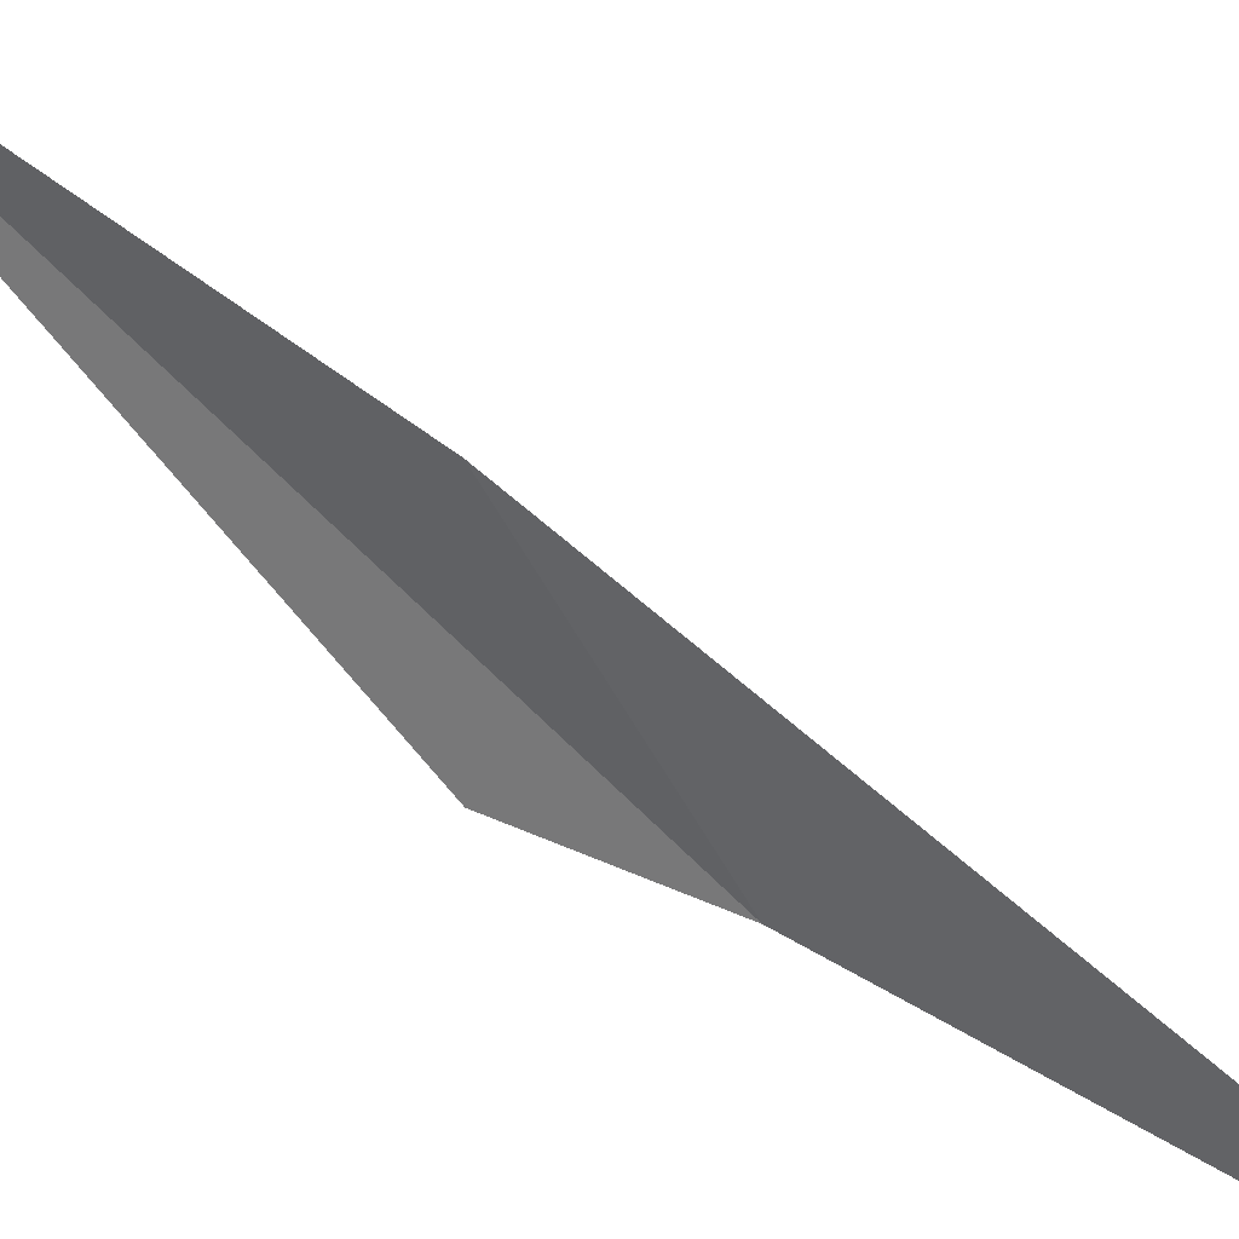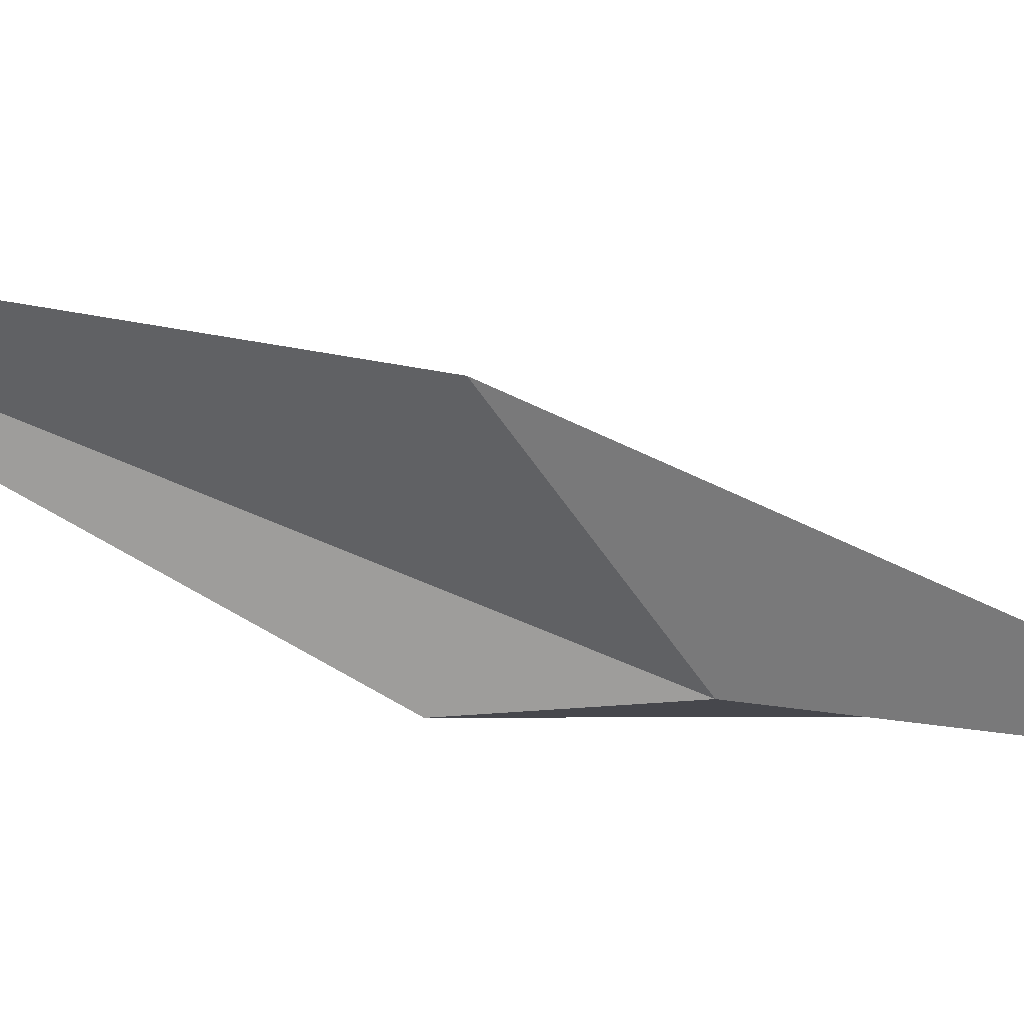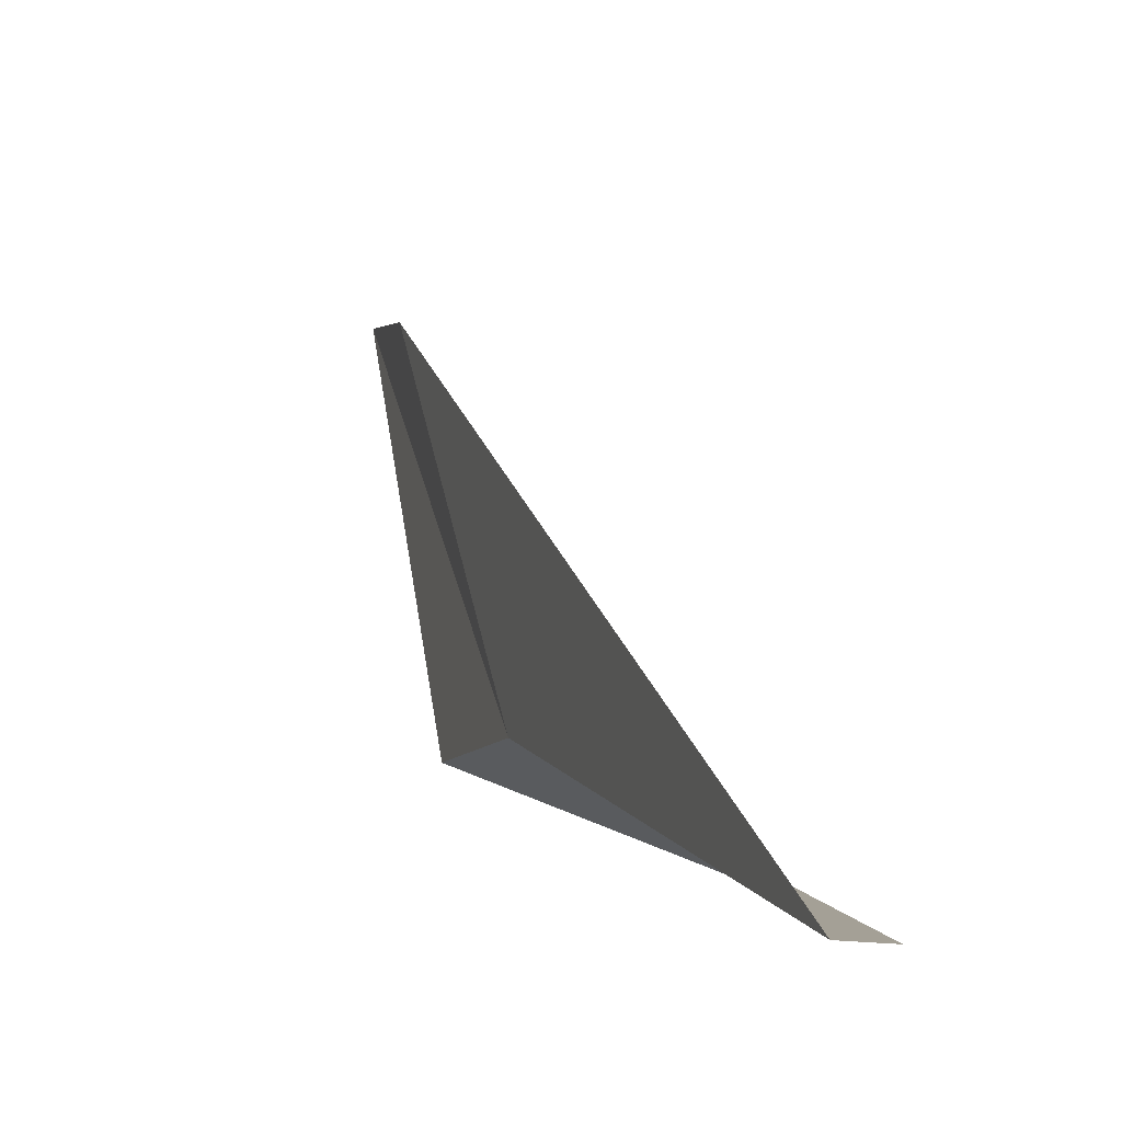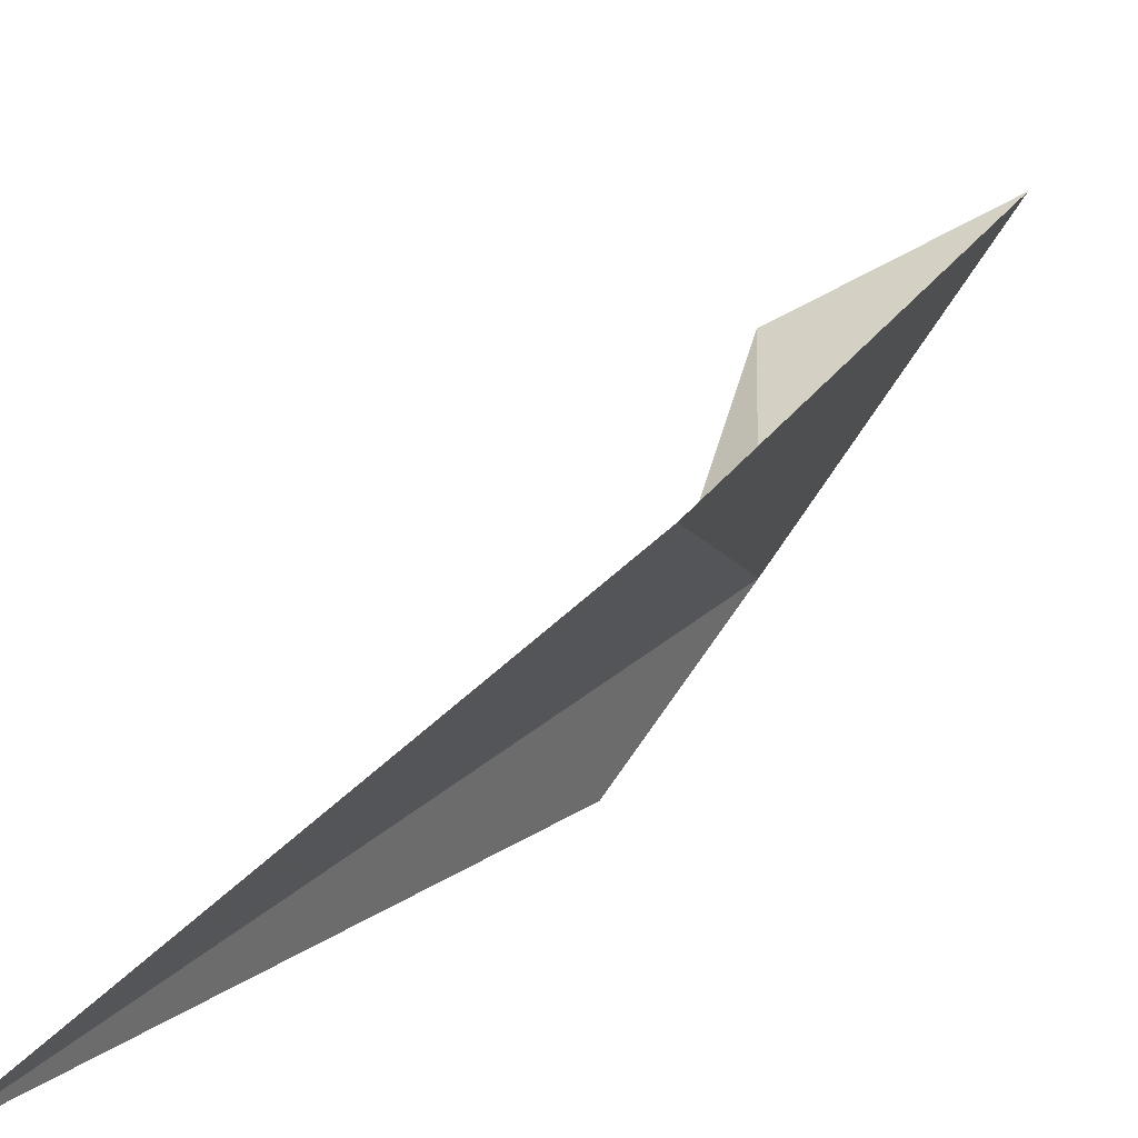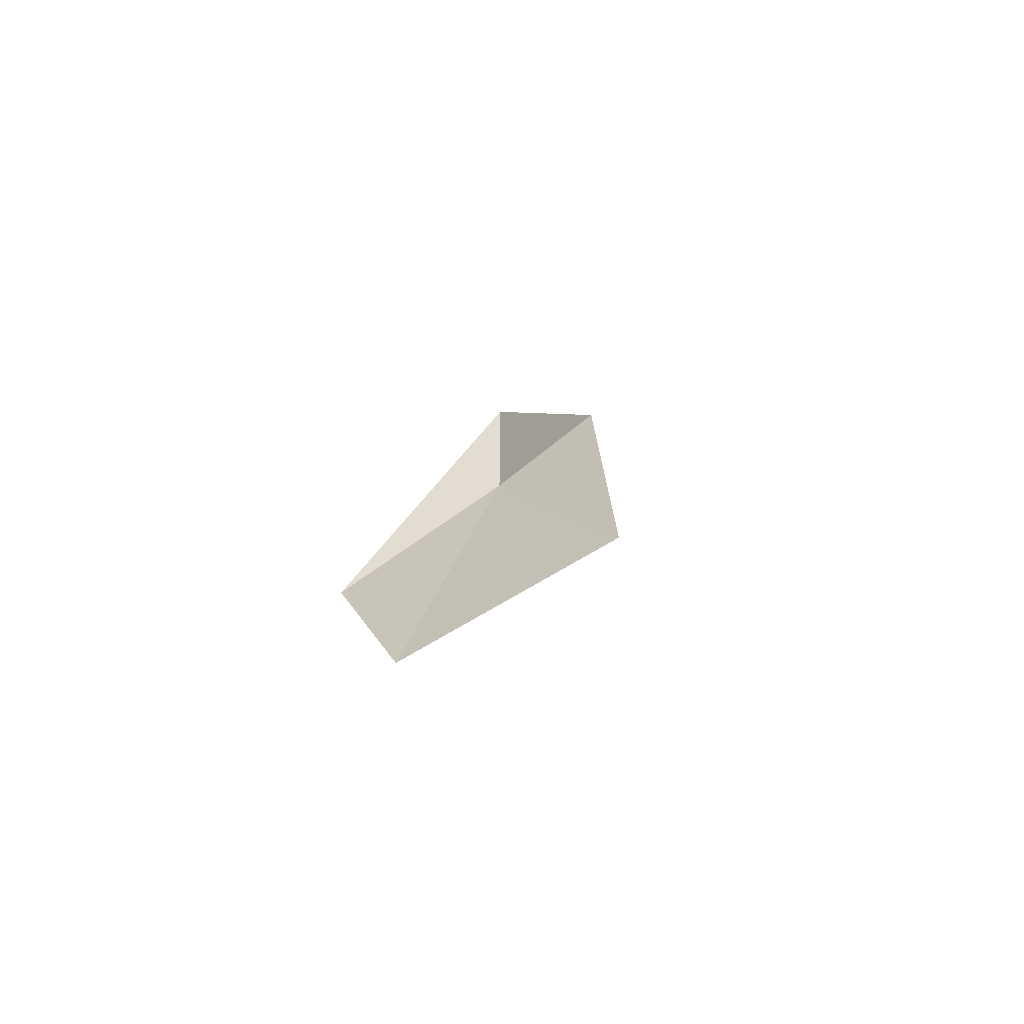
<metadata>
{"format":"obj","ext":"obj","renderer":"f3d","projection":"perspective","resolution":1024,"background":"white","views":[{"elev":36.8,"azim":123.1,"up":"+Y"},{"elev":28.5,"azim":85.3,"up":"+Y"},{"elev":-5.9,"azim":167.8,"up":"+Y"},{"elev":52.9,"azim":31.8,"up":"+Y"},{"elev":-56.9,"azim":34.6,"up":"+Z"}]}
</metadata>
<code>
v 0.8604 -0.9926 8.809
v 0.6828 0.3378 11.61
v 0.2849 -1.445 7.801
v 0.8681 -1.006 9.544
v 0.9899 0.005295 9.439
v 0.6602 -1.449 6.994
f 1 4 3
f 1 6 5
f 1 5 2
f 1 3 6
f 1 2 4

</code>
